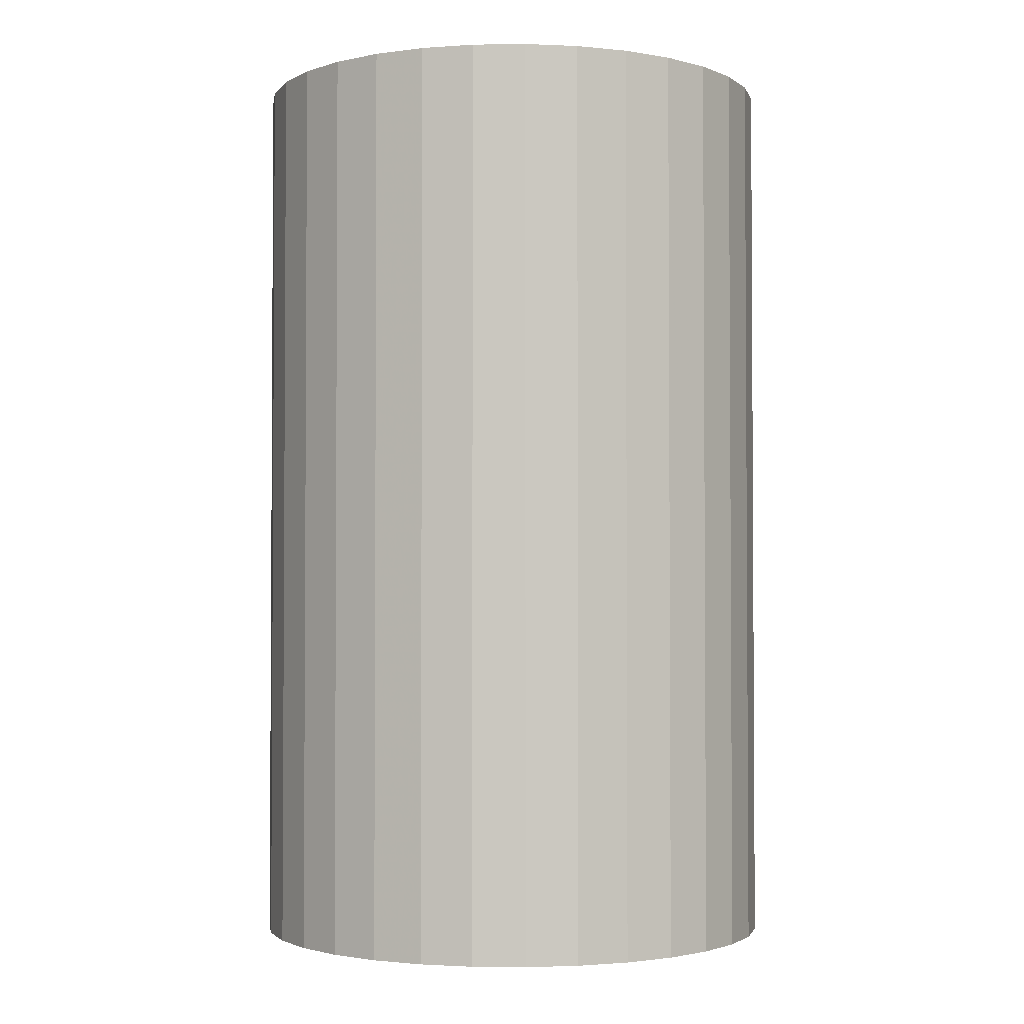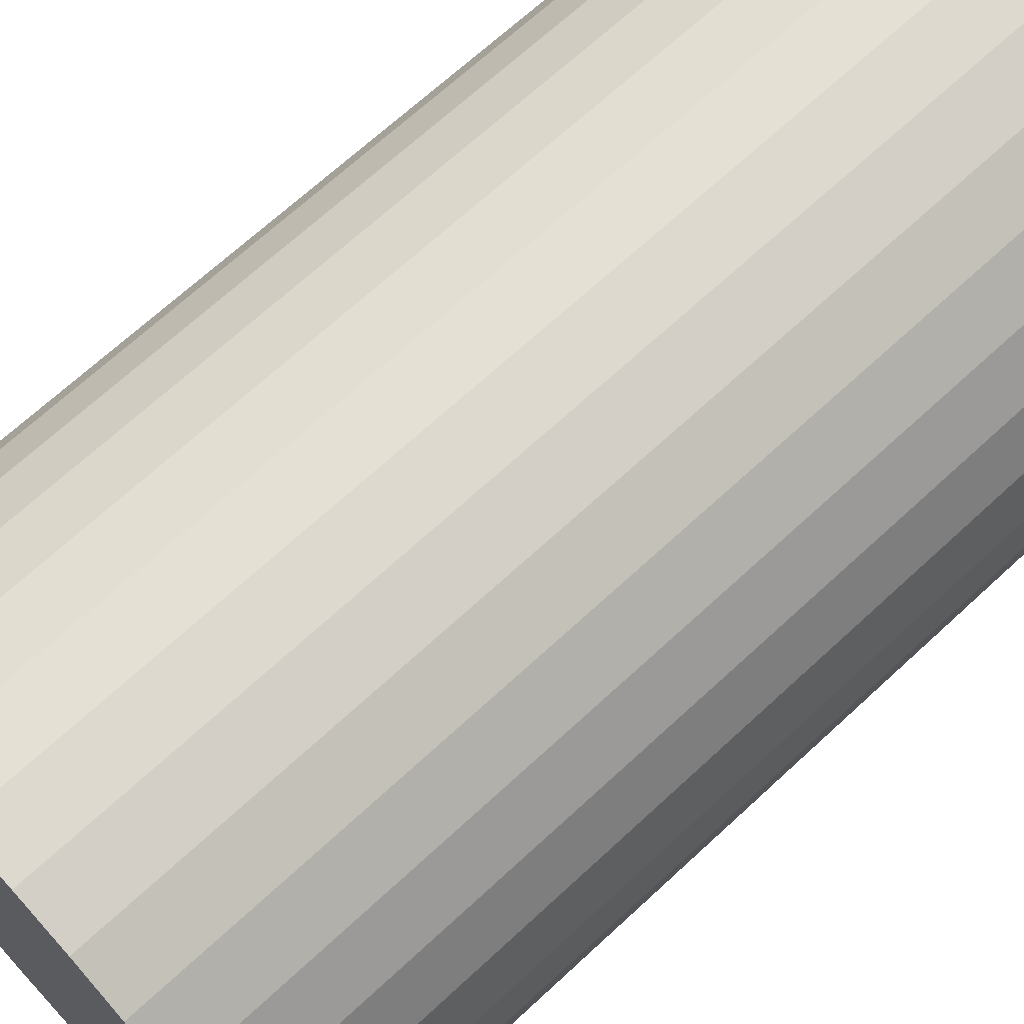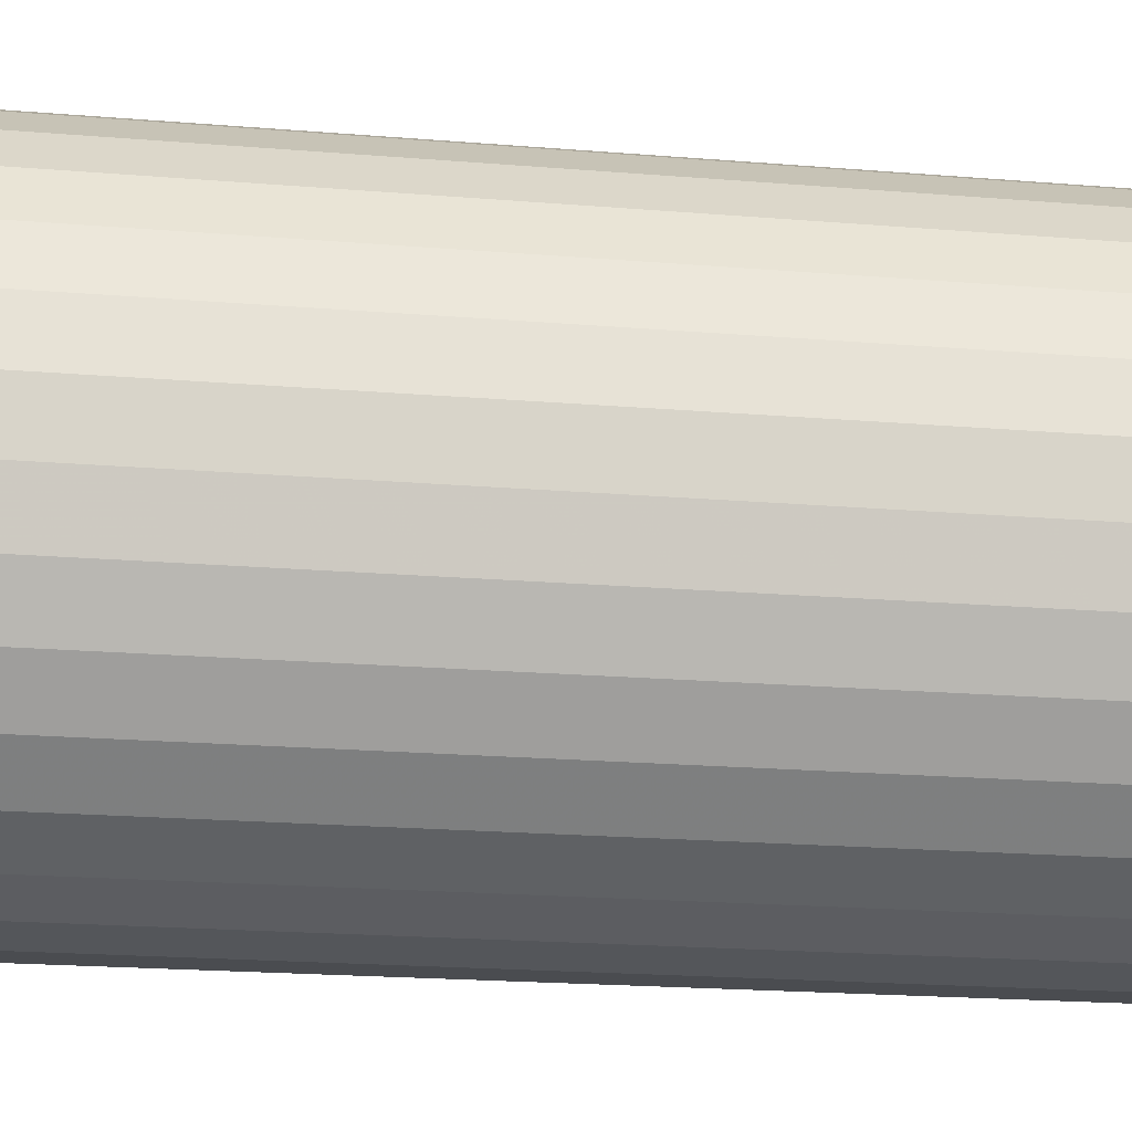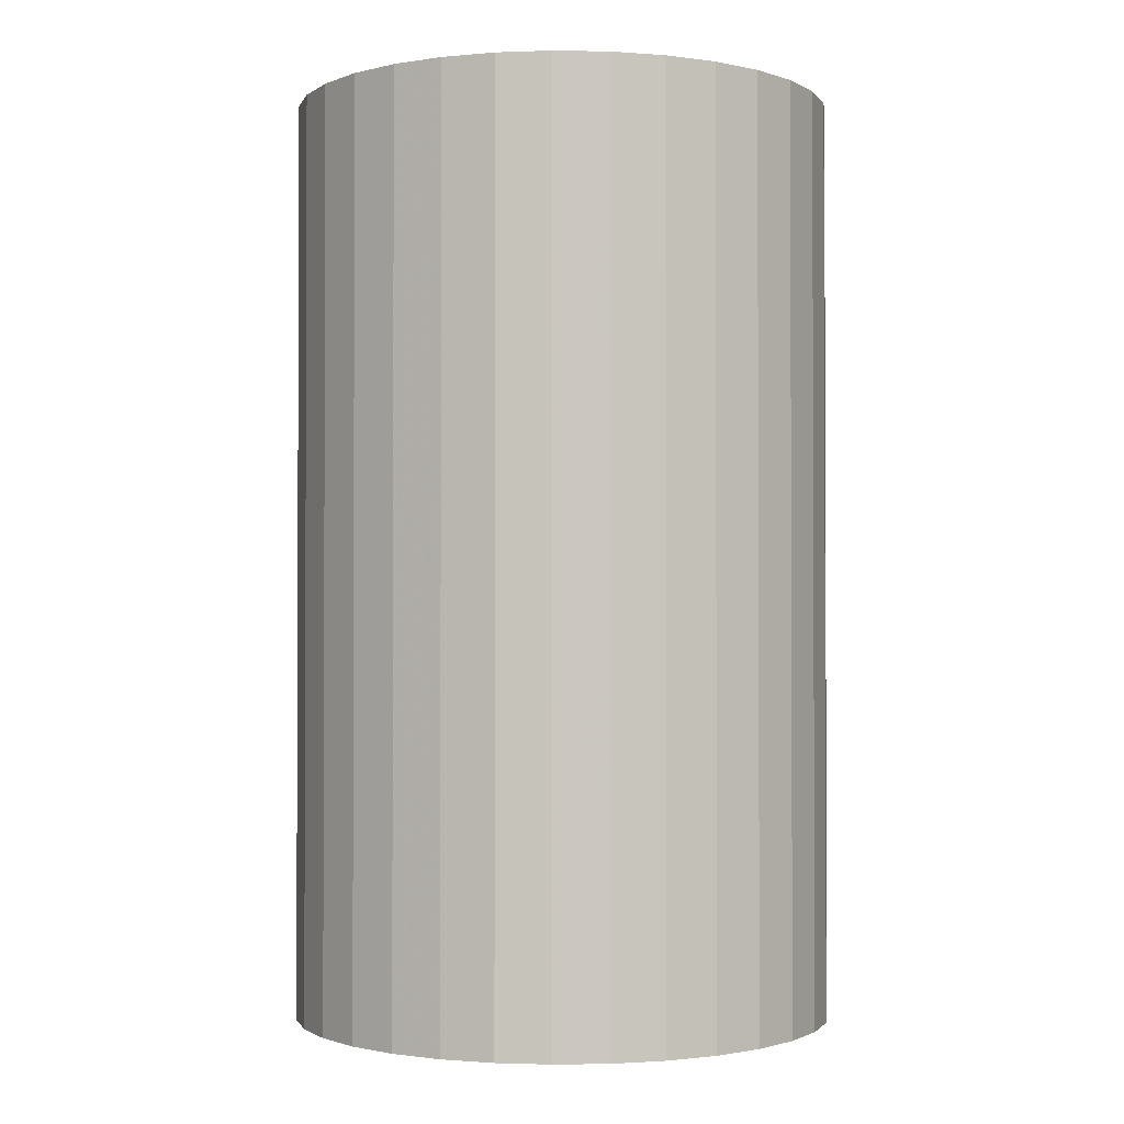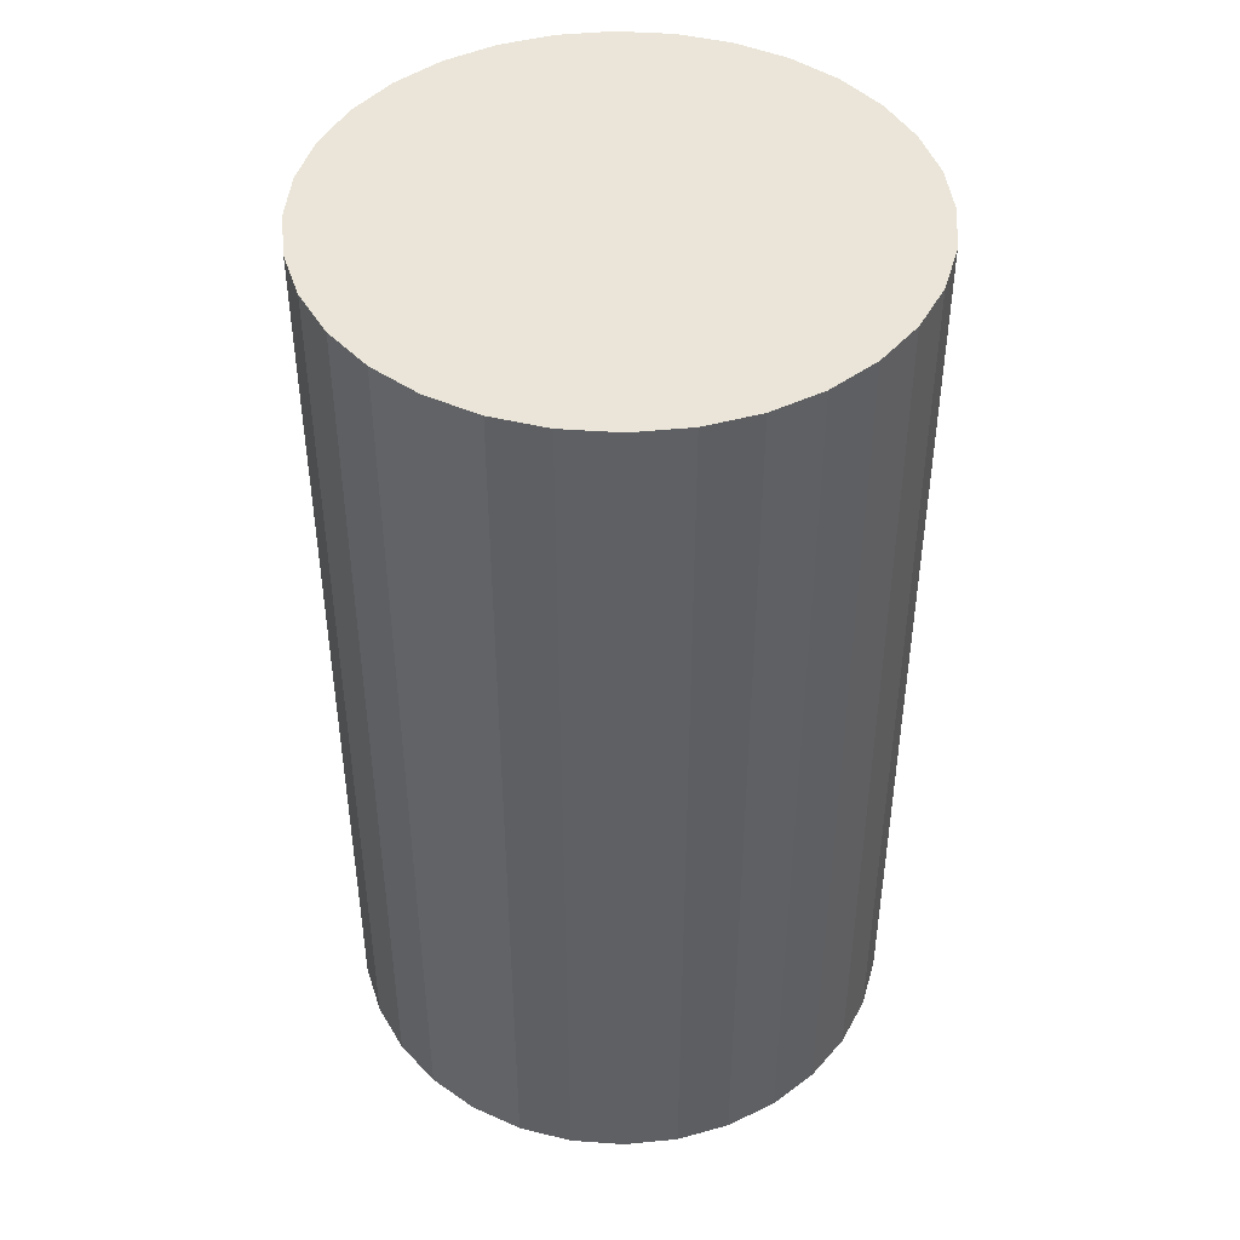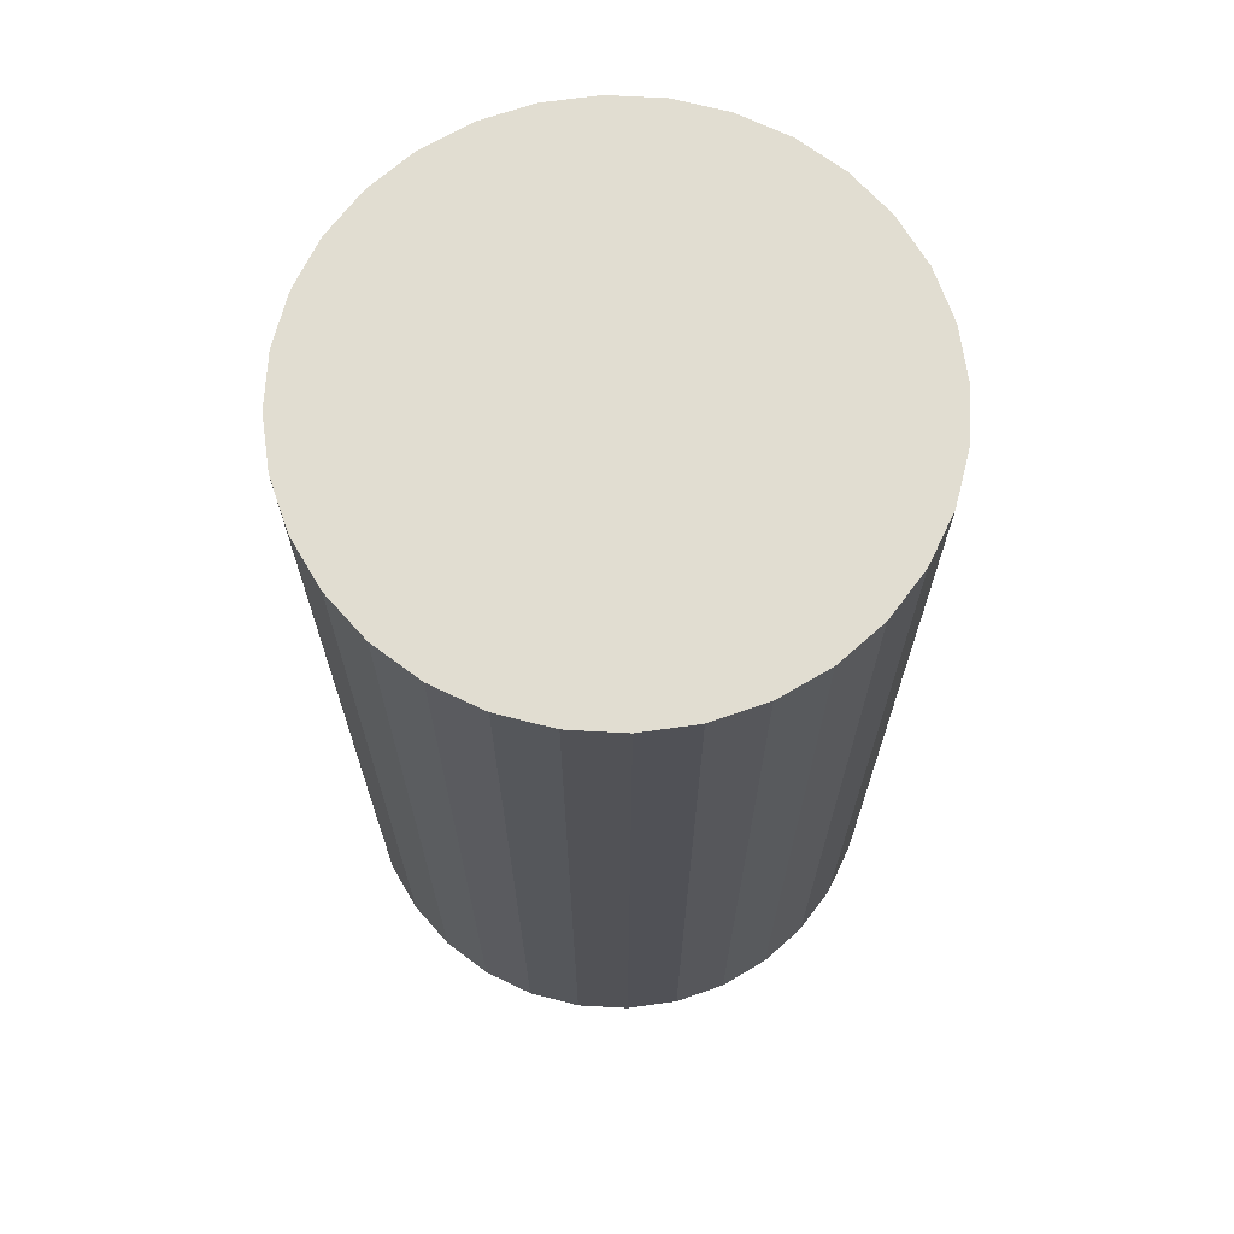
<metadata>
{"format":"obj","ext":"obj","renderer":"f3d","projection":"perspective","resolution":1024,"background":"white","views":[{"elev":-2.2,"azim":-81.6,"up":"+Z"},{"elev":68.1,"azim":-132.9,"up":"+Y"},{"elev":-20.2,"azim":81.3,"up":"+Y"},{"elev":-1.4,"azim":-144.4,"up":"+Z"},{"elev":44.9,"azim":111.6,"up":"+Z"},{"elev":68.7,"azim":-47.4,"up":"+Z"}]}
</metadata>
<code>
v 0 0 -0.02868
v 0.01682 0 -0.02868
v 0.01682 0 0.02868
v 0 0 0.02868
v 0.0165 0.003282 -0.02868
v 0.0165 0.003282 0.02868
v 0.01554 0.006438 -0.02868
v 0.01554 0.006438 0.02868
v 0.01399 0.009346 -0.02868
v 0.01399 0.009346 0.02868
v 0.01189 0.01189 -0.02868
v 0.01189 0.01189 0.02868
v 0.009346 0.01399 -0.02868
v 0.009346 0.01399 0.02868
v 0.006438 0.01554 -0.02868
v 0.006438 0.01554 0.02868
v 0.003282 0.0165 -0.02868
v 0.003282 0.0165 0.02868
v 0 0.01682 -0.02868
v 0 0.01682 0.02868
v -0.003282 0.0165 -0.02868
v -0.003282 0.0165 0.02868
v -0.006438 0.01554 -0.02868
v -0.006438 0.01554 0.02868
v -0.009346 0.01399 -0.02868
v -0.009346 0.01399 0.02868
v -0.01189 0.01189 -0.02868
v -0.01189 0.01189 0.02868
v -0.01399 0.009346 -0.02868
v -0.01399 0.009346 0.02868
v -0.01554 0.006438 -0.02868
v -0.01554 0.006438 0.02868
v -0.0165 0.003282 -0.02868
v -0.0165 0.003282 0.02868
v -0.01682 0 -0.02868
v -0.01682 0 0.02868
v -0.0165 -0.003282 -0.02868
v -0.0165 -0.003282 0.02868
v -0.01554 -0.006438 -0.02868
v -0.01554 -0.006438 0.02868
v -0.01399 -0.009346 -0.02868
v -0.01399 -0.009346 0.02868
v -0.01189 -0.01189 -0.02868
v -0.01189 -0.01189 0.02868
v -0.009346 -0.01399 -0.02868
v -0.009346 -0.01399 0.02868
v -0.006438 -0.01554 -0.02868
v -0.006438 -0.01554 0.02868
v -0.003282 -0.0165 -0.02868
v -0.003282 -0.0165 0.02868
v -0 -0.01682 -0.02868
v -0 -0.01682 0.02868
v 0.003282 -0.0165 -0.02868
v 0.003282 -0.0165 0.02868
v 0.006438 -0.01554 -0.02868
v 0.006438 -0.01554 0.02868
v 0.009346 -0.01399 -0.02868
v 0.009346 -0.01399 0.02868
v 0.01189 -0.01189 -0.02868
v 0.01189 -0.01189 0.02868
v 0.01399 -0.009346 -0.02868
v 0.01399 -0.009346 0.02868
v 0.01554 -0.006438 -0.02868
v 0.01554 -0.006438 0.02868
v 0.0165 -0.003282 -0.02868
v 0.0165 -0.003282 0.02868
f 2 1 5
f 2 5 3
f 3 5 6
f 3 6 4
f 5 1 7
f 5 7 6
f 6 7 8
f 6 8 4
f 7 1 9
f 7 9 8
f 8 9 10
f 8 10 4
f 9 1 11
f 9 11 10
f 10 11 12
f 10 12 4
f 11 1 13
f 11 13 12
f 12 13 14
f 12 14 4
f 13 1 15
f 13 15 14
f 14 15 16
f 14 16 4
f 15 1 17
f 15 17 16
f 16 17 18
f 16 18 4
f 17 1 19
f 17 19 18
f 18 19 20
f 18 20 4
f 19 1 21
f 19 21 20
f 20 21 22
f 20 22 4
f 21 1 23
f 21 23 22
f 22 23 24
f 22 24 4
f 23 1 25
f 23 25 24
f 24 25 26
f 24 26 4
f 25 1 27
f 25 27 26
f 26 27 28
f 26 28 4
f 27 1 29
f 27 29 28
f 28 29 30
f 28 30 4
f 29 1 31
f 29 31 30
f 30 31 32
f 30 32 4
f 31 1 33
f 31 33 32
f 32 33 34
f 32 34 4
f 33 1 35
f 33 35 34
f 34 35 36
f 34 36 4
f 35 1 37
f 35 37 36
f 36 37 38
f 36 38 4
f 37 1 39
f 37 39 38
f 38 39 40
f 38 40 4
f 39 1 41
f 39 41 40
f 40 41 42
f 40 42 4
f 41 1 43
f 41 43 42
f 42 43 44
f 42 44 4
f 43 1 45
f 43 45 44
f 44 45 46
f 44 46 4
f 45 1 47
f 45 47 46
f 46 47 48
f 46 48 4
f 47 1 49
f 47 49 48
f 48 49 50
f 48 50 4
f 49 1 51
f 49 51 50
f 50 51 52
f 50 52 4
f 51 1 53
f 51 53 52
f 52 53 54
f 52 54 4
f 53 1 55
f 53 55 54
f 54 55 56
f 54 56 4
f 55 1 57
f 55 57 56
f 56 57 58
f 56 58 4
f 57 1 59
f 57 59 58
f 58 59 60
f 58 60 4
f 59 1 61
f 59 61 60
f 60 61 62
f 60 62 4
f 61 1 63
f 61 63 62
f 62 63 64
f 62 64 4
f 63 1 65
f 63 65 64
f 64 65 66
f 64 66 4
f 65 1 2
f 65 2 66
f 66 2 3
f 66 3 4

</code>
